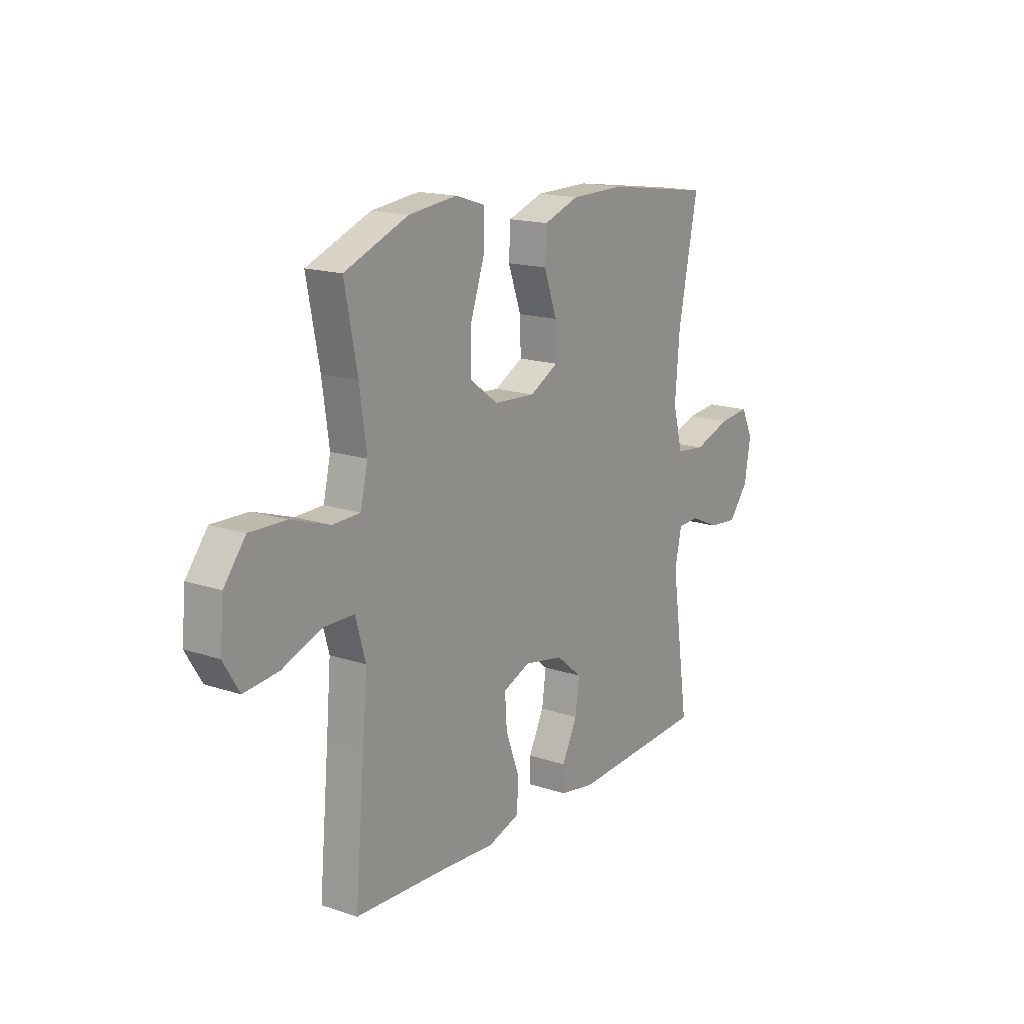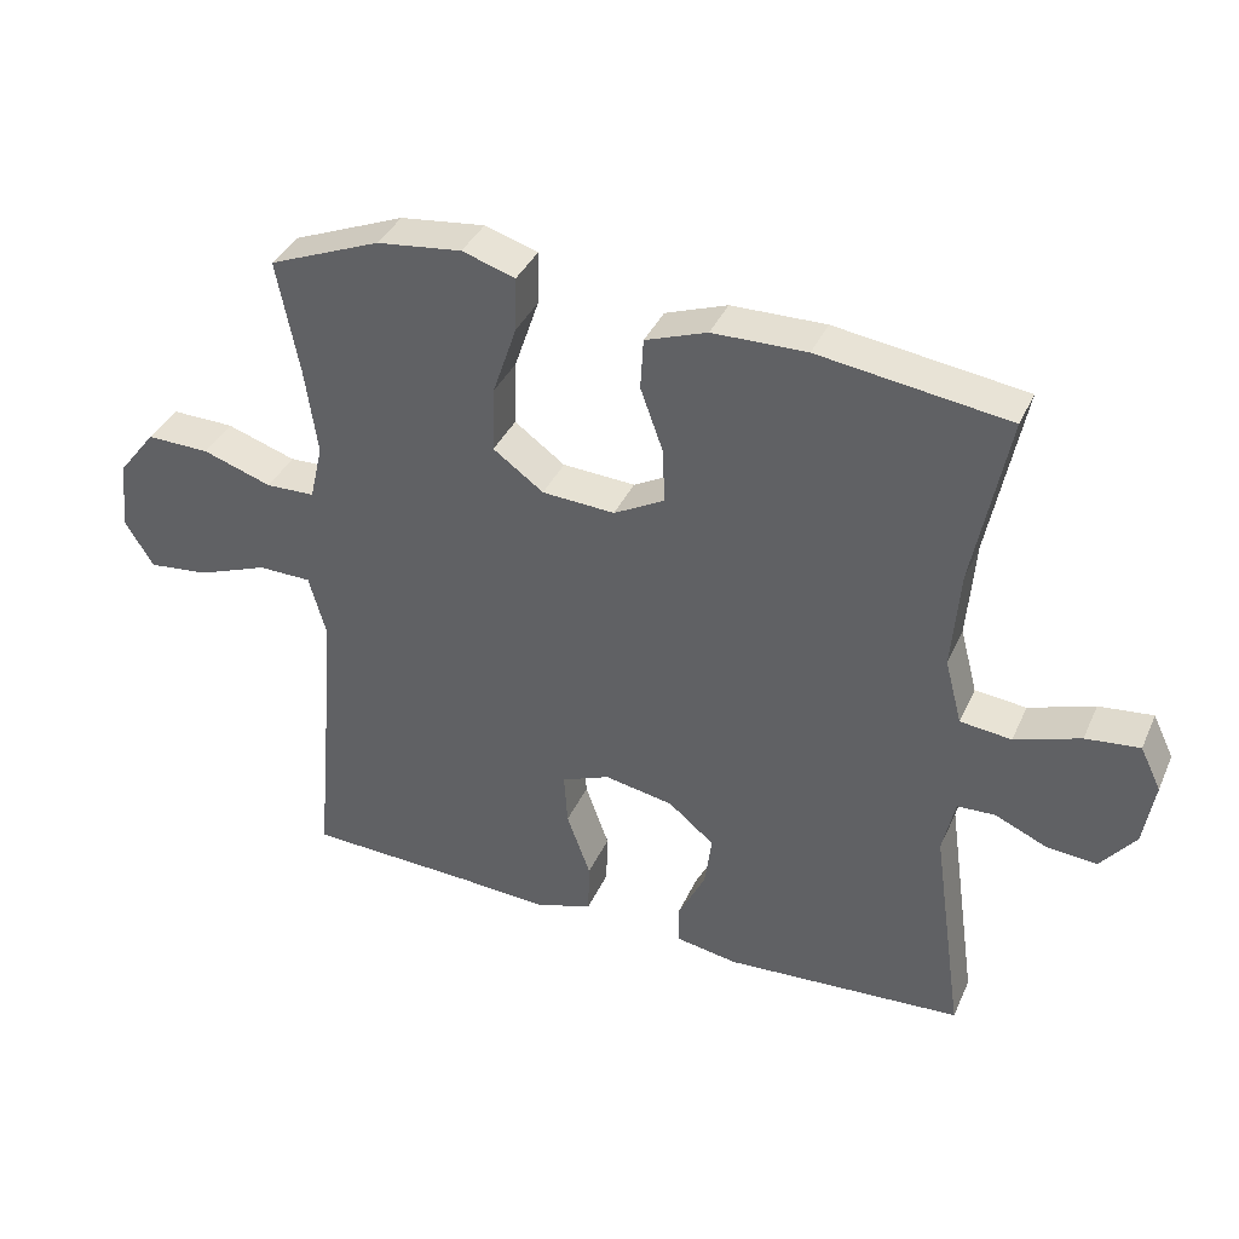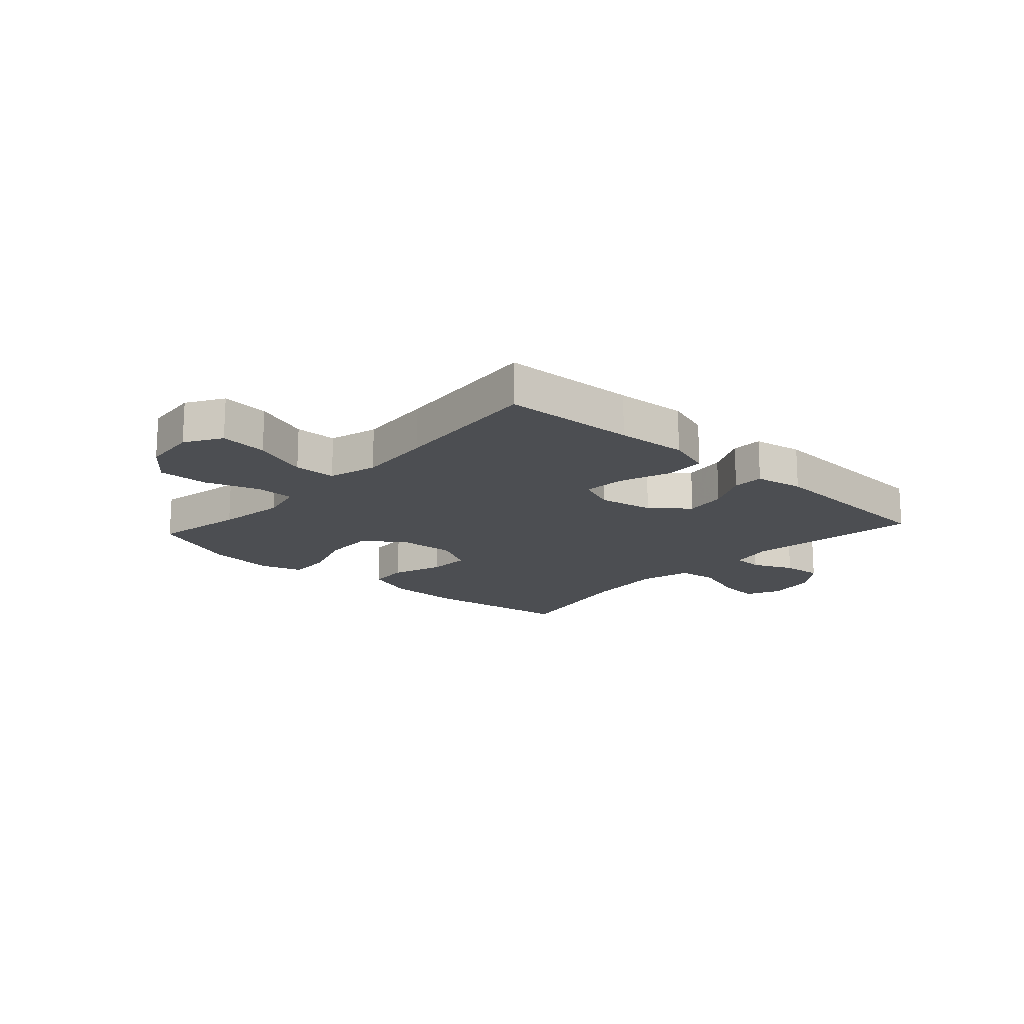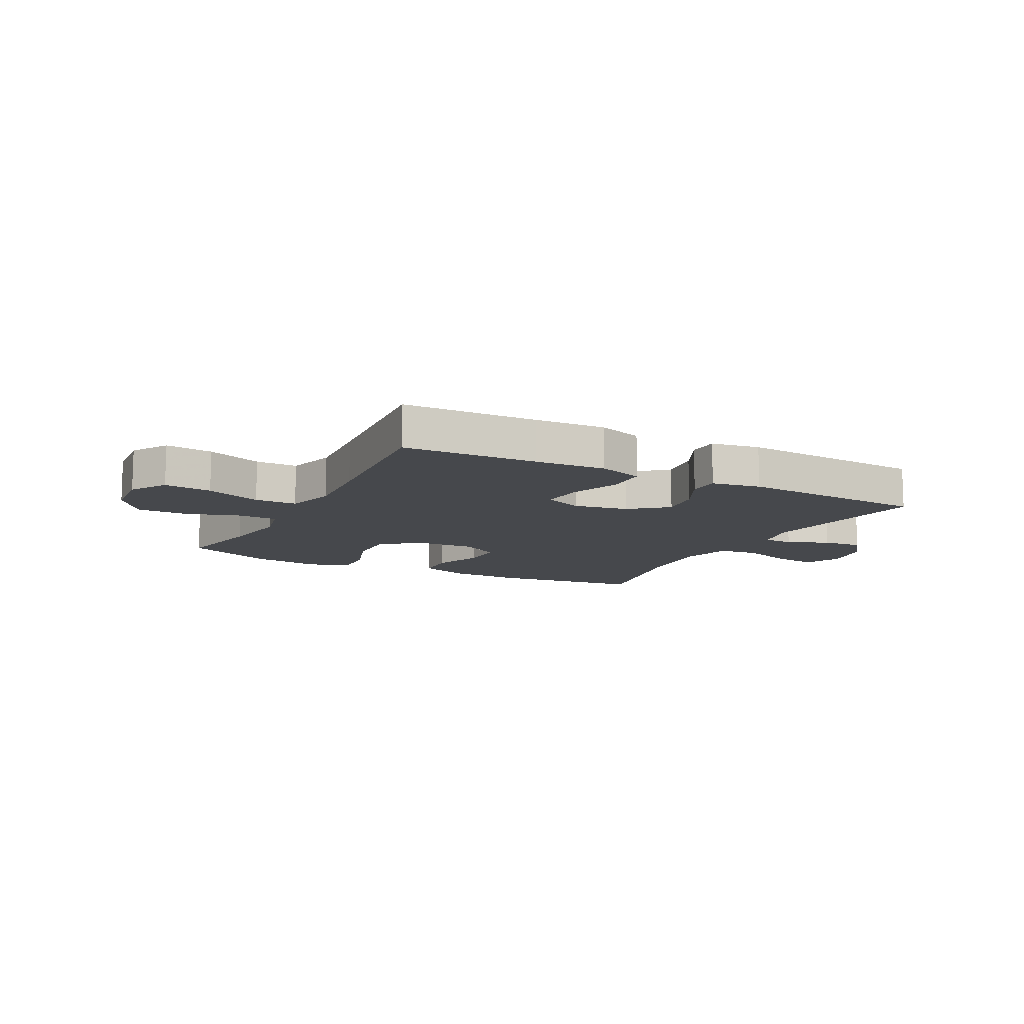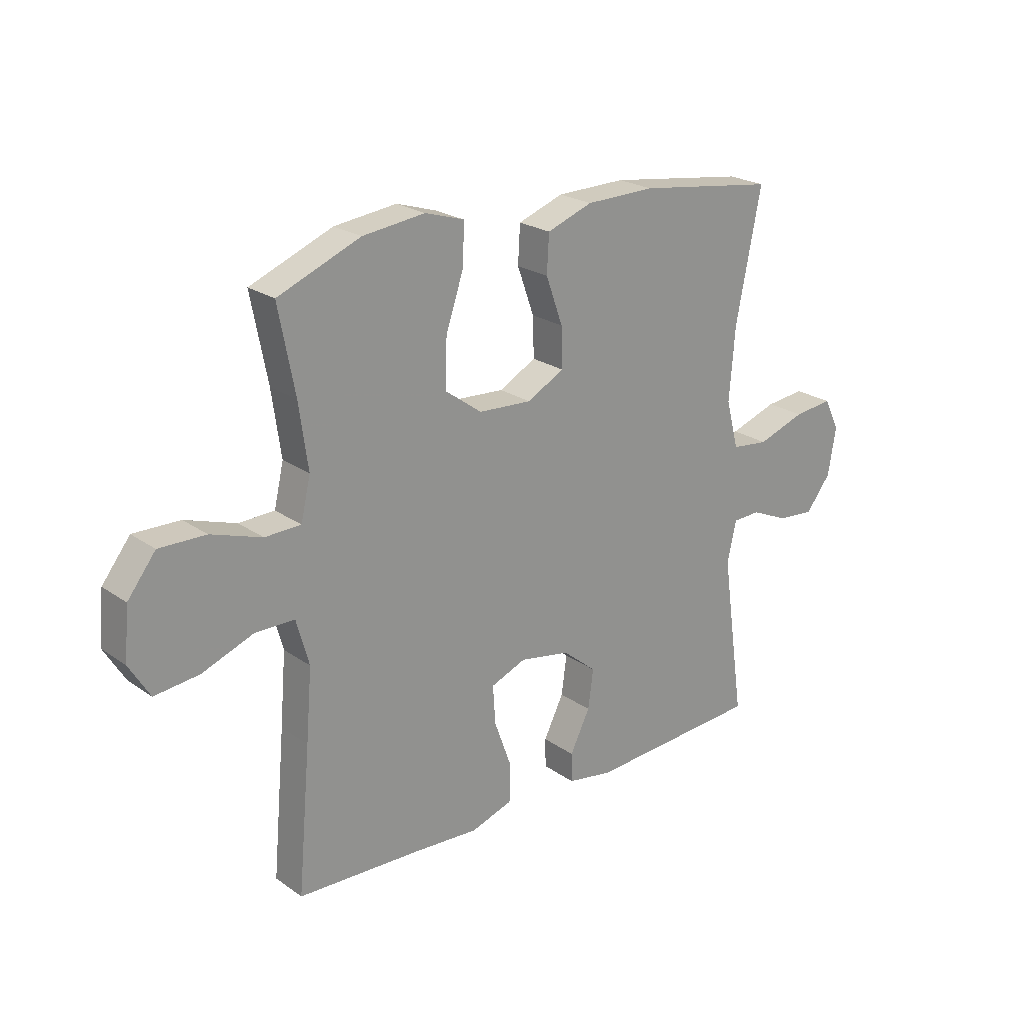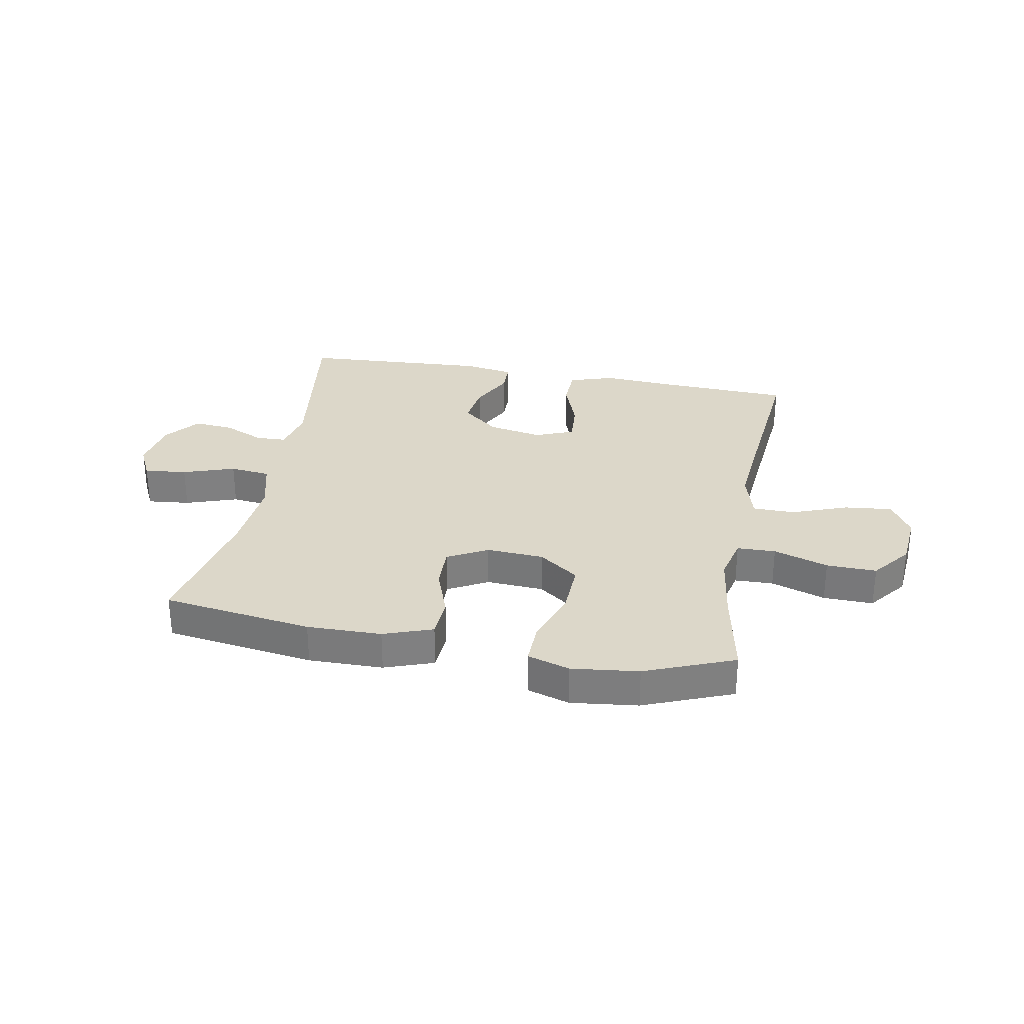
<metadata>
{"format":"obj","ext":"obj","renderer":"f3d","projection":"perspective","resolution":1024,"background":"white","views":[{"elev":16.4,"azim":124.4,"up":"+Z"},{"elev":37.6,"azim":-157.7,"up":"+Z"},{"elev":-16.6,"azim":137.9,"up":"+Y"},{"elev":-11.4,"azim":152.3,"up":"+Y"},{"elev":22.9,"azim":139.6,"up":"+Z"},{"elev":30.3,"azim":10.6,"up":"+Y"}]}
</metadata>
<code>
v -0.5 0.07 0.5
v -0.237 0.07 0.537
v -0.106 0.07 0.535
v -0.02 0.07 0.504
v -0.016 0.07 0.433
v -0.048 0.07 0.344
v -0.05 0.07 0.269
v 0.02 0.07 0.231
v 0.121 0.07 0.237
v 0.191 0.07 0.288
v 0.188 0.07 0.379
v 0.154 0.07 0.479
v 0.152 0.07 0.554
v 0.226 0.07 0.577
v 0.344 0.07 0.563
v 0.5 0.07 0.5
v 0.469 0.07 0.34
v 0.452 0.07 0.219
v 0.47 0.07 0.141
v 0.538 0.07 0.139
v 0.634 0.07 0.171
v 0.722 0.07 0.173
v 0.775 0.07 0.105
v 0.784 0.07 0.008
v 0.745 0.07 -0.056
v 0.661 0.07 -0.047
v 0.563 0.07 -0.01
v 0.489 0.07 -0.011
v 0.465 0.07 -0.097
v 0.476 0.07 -0.231
v 0.5 0.07 -0.5
v 0.265 0.07 -0.51
v 0.141 0.07 -0.518
v 0.062 0.07 -0.492
v 0.06 0.07 -0.42
v 0.093 0.07 -0.329
v 0.098 0.07 -0.256
v 0.031 0.07 -0.229
v -0.065 0.07 -0.247
v -0.129 0.07 -0.3
v -0.119 0.07 -0.374
v -0.081 0.07 -0.45
v -0.082 0.07 -0.505
v -0.168 0.07 -0.52
v -0.5 0.07 -0.5
v -0.456 0.07 -0.192
v -0.473 0.07 -0.114
v -0.526 0.07 -0.112
v -0.598 0.07 -0.144
v -0.668 0.07 -0.15
v -0.716 0.07 -0.089
v -0.731 0.07 0.001
v -0.702 0.07 0.061
v -0.627 0.07 0.053
v -0.536 0.07 0.022
v -0.465 0.07 0.03
v -0.441 0.07 0.121
v -0.452 0.07 0.258
v -0.5 0 0.5
v -0.237 0 0.537
v -0.106 0 0.535
v -0.02 0 0.504
v -0.016 0 0.433
v -0.048 0 0.344
v -0.05 0 0.269
v 0.02 0 0.231
v 0.121 0 0.237
v 0.191 0 0.288
v 0.188 0 0.379
v 0.154 0 0.479
v 0.152 0 0.554
v 0.226 0 0.577
v 0.344 0 0.563
v 0.5 0 0.5
v 0.469 0 0.34
v 0.452 0 0.219
v 0.47 0 0.141
v 0.538 0 0.139
v 0.634 0 0.171
v 0.722 0 0.173
v 0.775 0 0.105
v 0.784 0 0.008
v 0.745 0 -0.056
v 0.661 0 -0.047
v 0.563 0 -0.01
v 0.489 0 -0.011
v 0.465 0 -0.097
v 0.476 0 -0.231
v 0.5 0 -0.5
v 0.265 0 -0.51
v 0.141 0 -0.518
v 0.062 0 -0.492
v 0.06 0 -0.42
v 0.093 0 -0.329
v 0.098 0 -0.256
v 0.031 0 -0.229
v -0.065 0 -0.247
v -0.129 0 -0.3
v -0.119 0 -0.374
v -0.081 0 -0.45
v -0.082 0 -0.505
v -0.168 0 -0.52
v -0.5 0 -0.5
v -0.456 0 -0.192
v -0.473 0 -0.114
v -0.526 0 -0.112
v -0.598 0 -0.144
v -0.668 0 -0.15
v -0.716 0 -0.089
v -0.731 0 0.001
v -0.702 0 0.061
v -0.627 0 0.053
v -0.536 0 0.022
v -0.465 0 0.03
v -0.441 0 0.121
v -0.452 0 0.258
f 52 53 54 55
f 50 51 52 55
f 48 49 50 55
f 47 48 55 56
f 46 47 56 57
f 44 45 46
f 41 42 43 44
f 40 41 44 46
f 39 40 46 57
f 33 34 35 36
f 32 33 36 37
f 30 31 32 37
f 29 30 37 38
f 24 25 26 27
f 24 27 28
f 23 24 28
f 20 21 22 23
f 19 20 23 28
f 18 19 28 29
f 14 15 16 17
f 14 17 18
f 11 12 13 14
f 10 11 14 18
f 9 10 18 29
f 3 4 5 6
f 3 6 7
f 58 1 2 3
f 58 3 7
f 57 58 7 8
f 29 38 39 57
f 8 9 29 57
f 113 112 111 110
f 113 110 109 108
f 113 108 107 106
f 114 113 106 105
f 115 114 105 104
f 104 103 102
f 102 101 100 99
f 104 102 99 98
f 115 104 98 97
f 94 93 92 91
f 95 94 91 90
f 95 90 89 88
f 96 95 88 87
f 85 84 83 82
f 86 85 82
f 86 82 81
f 81 80 79 78
f 86 81 78 77
f 87 86 77 76
f 75 74 73 72
f 76 75 72
f 72 71 70 69
f 76 72 69 68
f 87 76 68 67
f 64 63 62 61
f 65 64 61
f 61 60 59 116
f 65 61 116
f 66 65 116 115
f 115 97 96 87
f 115 87 67 66
f 1 59 60 2
f 2 60 61 3
f 3 61 62 4
f 4 62 63 5
f 5 63 64 6
f 6 64 65 7
f 7 65 66 8
f 8 66 67 9
f 9 67 68 10
f 10 68 69 11
f 11 69 70 12
f 12 70 71 13
f 13 71 72 14
f 14 72 73 15
f 15 73 74 16
f 16 74 75 17
f 17 75 76 18
f 18 76 77 19
f 19 77 78 20
f 20 78 79 21
f 21 79 80 22
f 22 80 81 23
f 23 81 82 24
f 24 82 83 25
f 25 83 84 26
f 26 84 85 27
f 27 85 86 28
f 28 86 87 29
f 29 87 88 30
f 30 88 89 31
f 31 89 90 32
f 32 90 91 33
f 33 91 92 34
f 34 92 93 35
f 35 93 94 36
f 36 94 95 37
f 37 95 96 38
f 38 96 97 39
f 39 97 98 40
f 40 98 99 41
f 41 99 100 42
f 42 100 101 43
f 43 101 102 44
f 44 102 103 45
f 45 103 104 46
f 46 104 105 47
f 47 105 106 48
f 48 106 107 49
f 49 107 108 50
f 50 108 109 51
f 51 109 110 52
f 52 110 111 53
f 53 111 112 54
f 54 112 113 55
f 55 113 114 56
f 56 114 115 57
f 57 115 116 58
f 58 116 59 1

</code>
